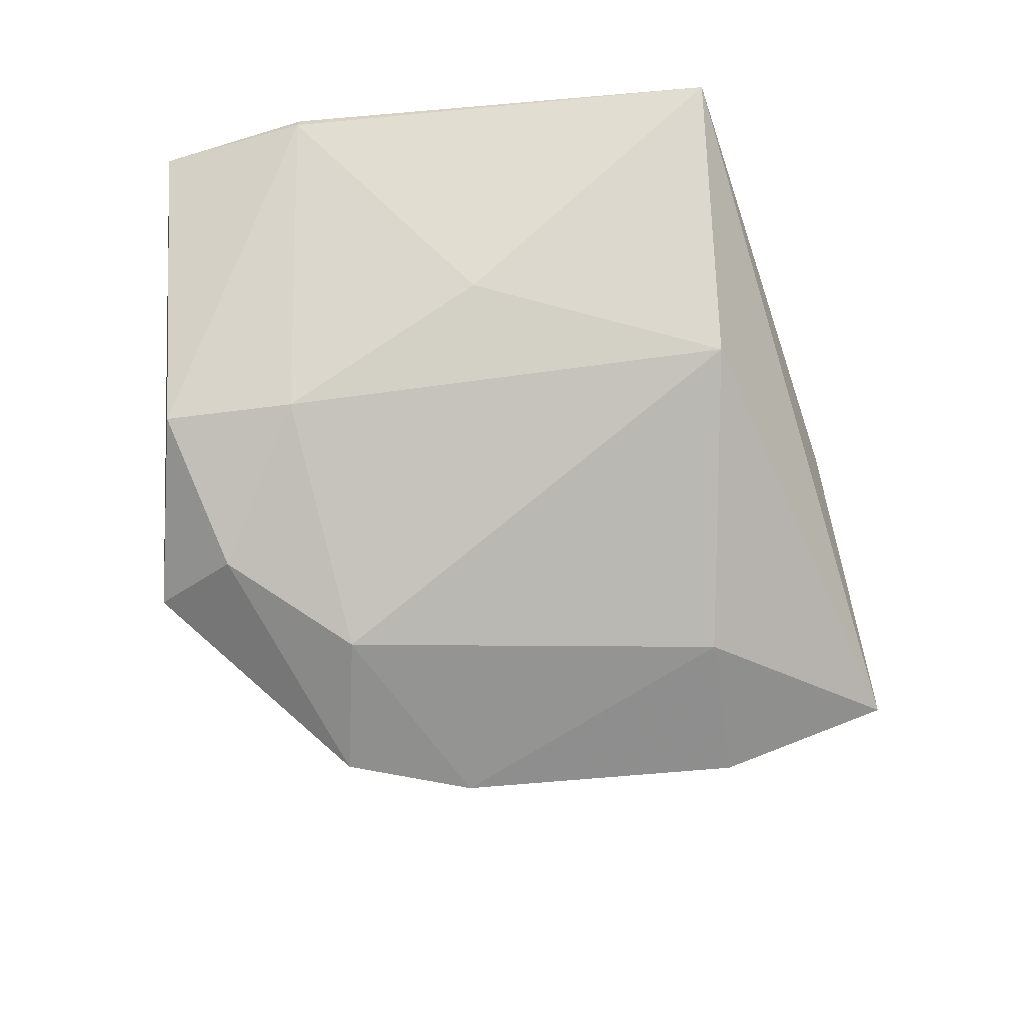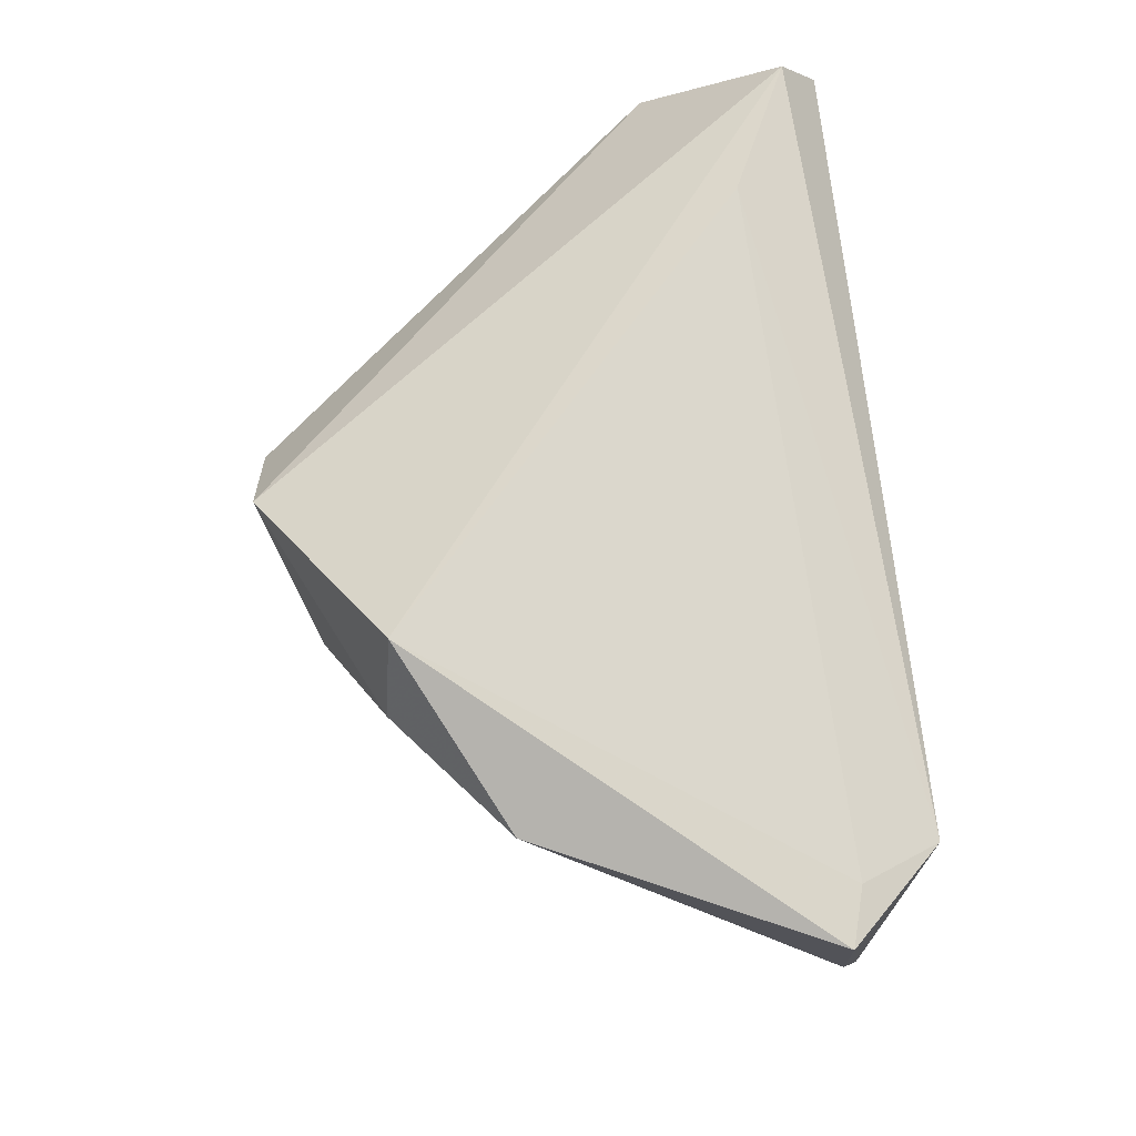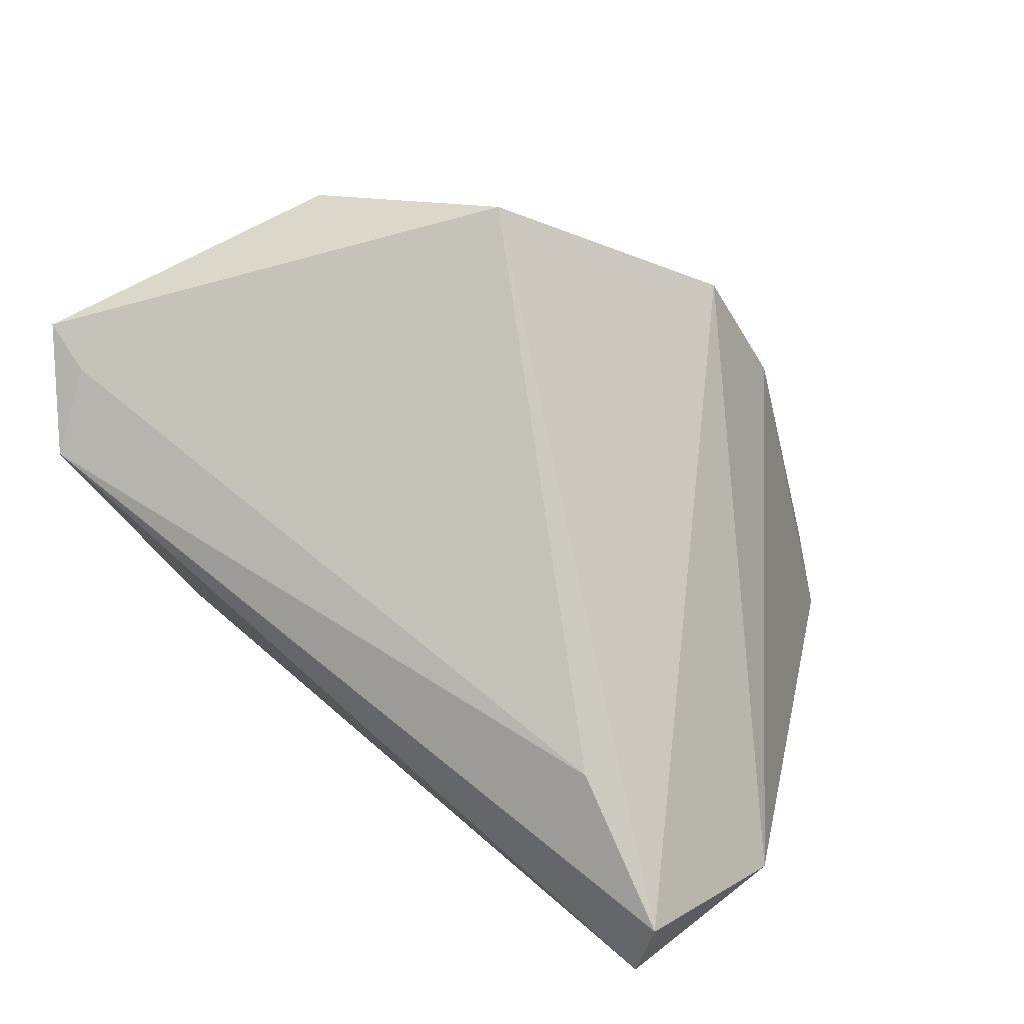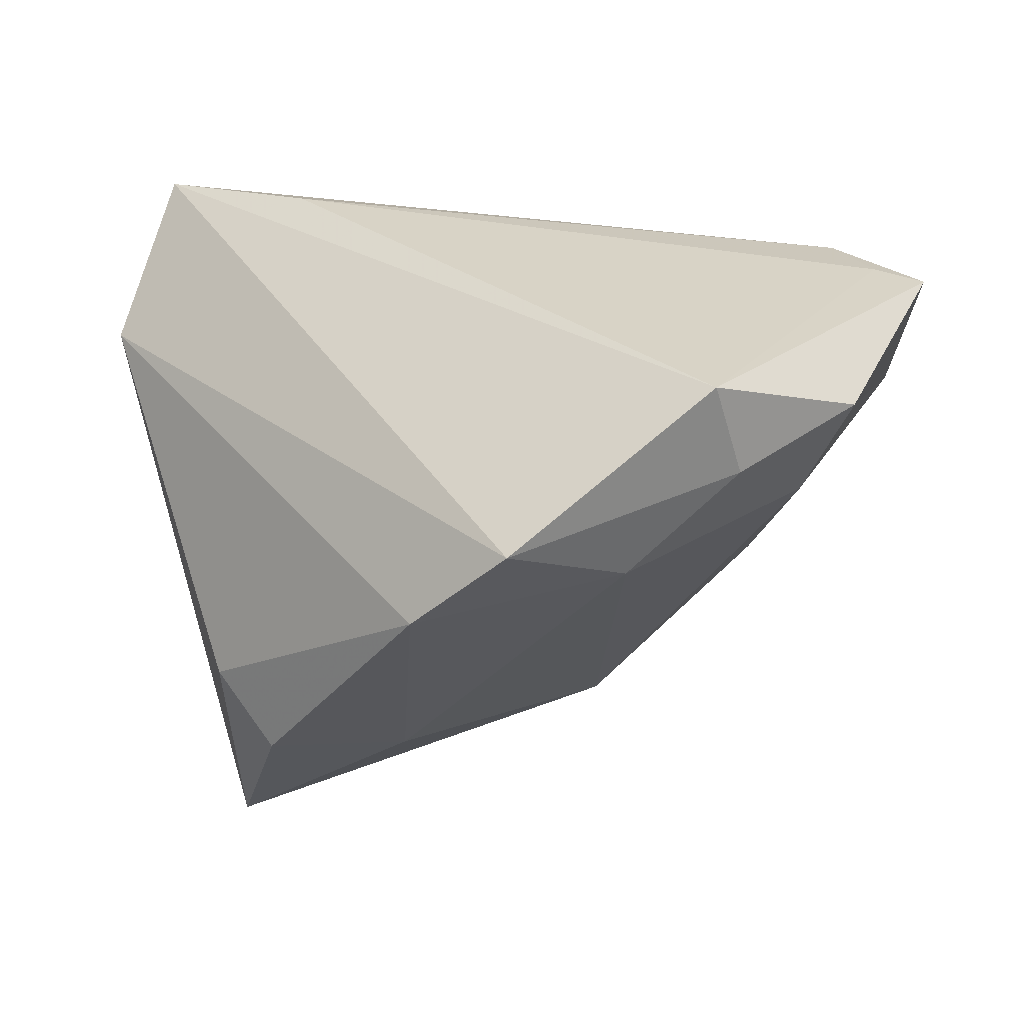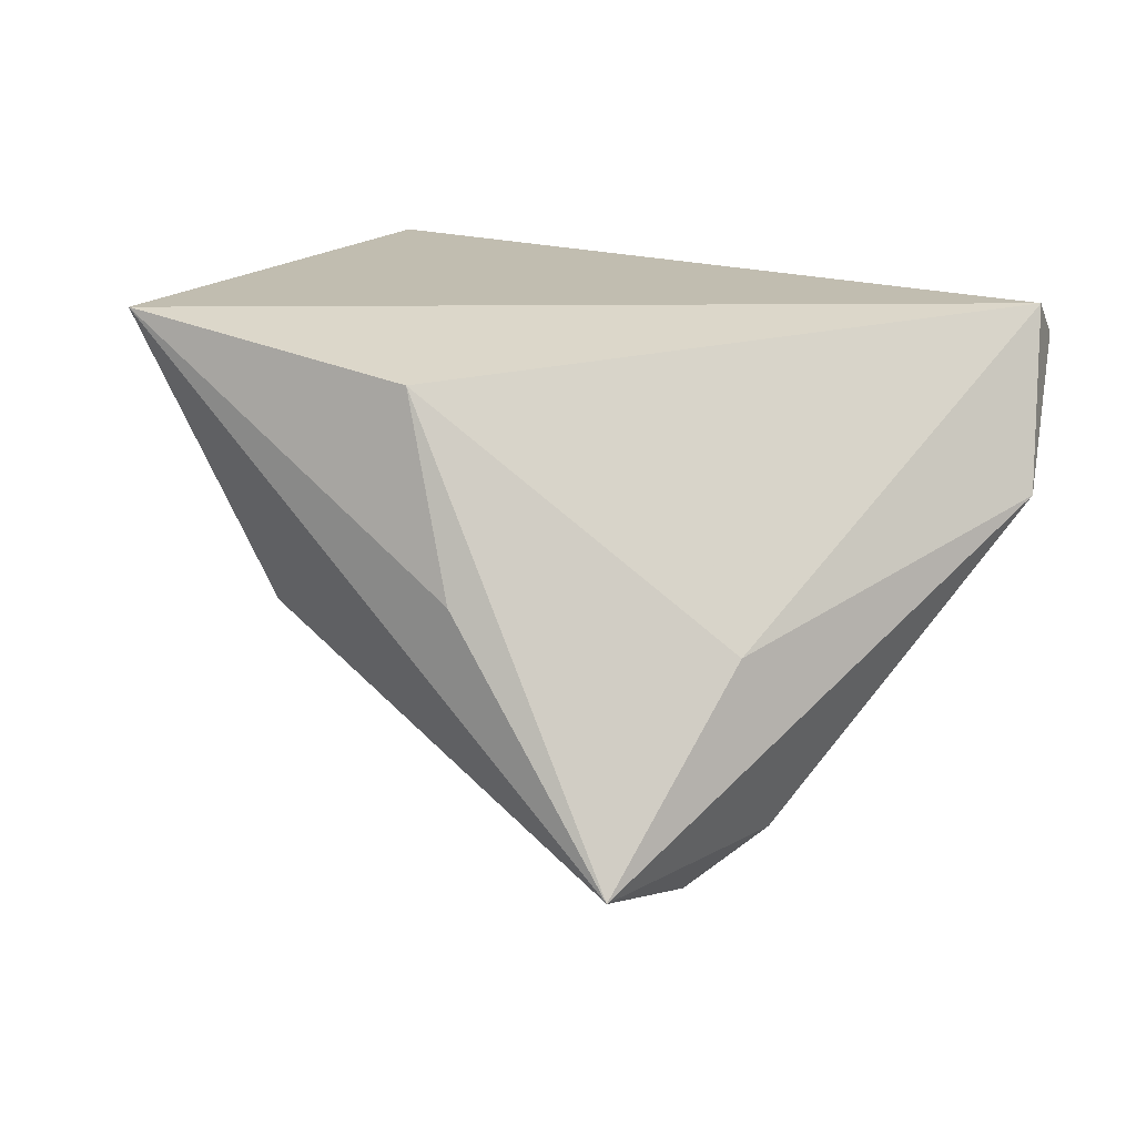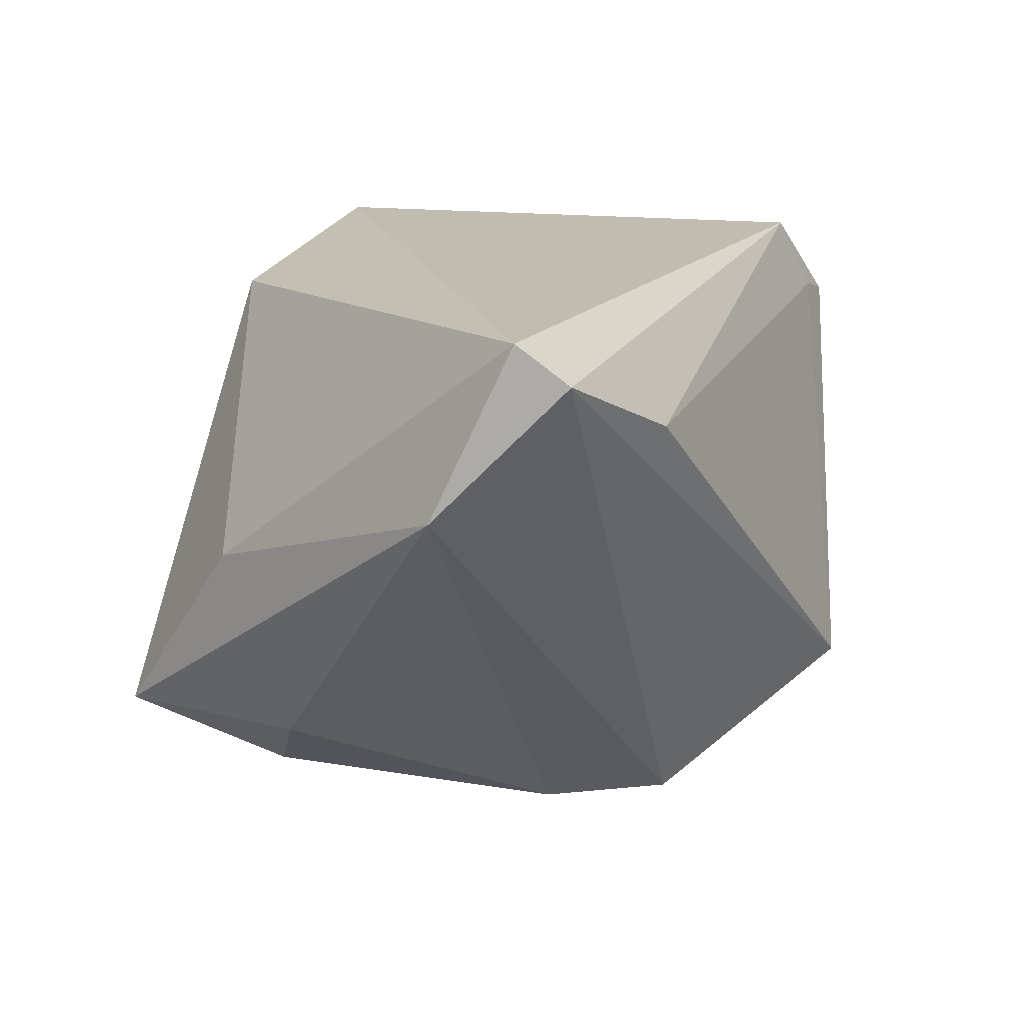
<metadata>
{"format":"obj","ext":"obj","renderer":"f3d","projection":"perspective","resolution":1024,"background":"white","views":[{"elev":-44.7,"azim":-68.5,"up":"+Z"},{"elev":69.7,"azim":-96.1,"up":"+Y"},{"elev":78.9,"azim":41.5,"up":"+Y"},{"elev":-48.4,"azim":174.6,"up":"+Z"},{"elev":16.7,"azim":35.6,"up":"+Z"},{"elev":16.3,"azim":113.7,"up":"+Z"}]}
</metadata>
<code>
v -0.0453 0.02265 0.02822
v 0.05027 0.02151 0.02822
v 0.04883 0.02771 0.02359
v -0.01357 0.01571 -0.03648
v -0.04966 0.02597 0.01875
v 0.03728 -0.01554 -0.0278
v 0.01154 -0.02511 -0.02952
v -0.02174 0.03937 -0.02826
v 0.004151 -0.03853 0.02326
v 0.03835 -0.02393 -0.005134
v 0.01211 -0.04191 0.0003454
v 0.001862 0.02273 -0.04283
v -0.04181 0.02961 -0.01707
v -0.02647 0.02754 -0.02959
v -0.03603 -0.009727 -0.001491
v 0.01263 0.01008 -0.04223
v -0.05491 0.007796 0.01791
v 0.05451 0.01285 0.00768
v -0.03418 -0.04191 0.02822
v -0.05443 0.007774 0.01938
v 0.03306 -0.04178 -0.02883
v -0.0171 -0.03688 -0.005223
v 0.03072 0.03234 0.01556
v 0.02945 -0.02113 -0.03551
v -0.03766 0.01437 -0.01621
v -0.05654 0.02578 0.01691
f 21 19 22
f 18 21 6
f 6 16 18
f 18 16 12
f 10 21 18
f 10 9 21
f 11 19 21
f 21 9 11
f 11 9 19
f 17 19 20
f 20 26 17
f 5 23 8
f 8 26 5
f 24 6 21
f 16 6 24
f 4 12 16
f 2 10 18
f 9 10 2
f 19 9 2
f 21 22 7
f 22 4 7
f 7 4 16
f 7 24 21
f 16 24 7
f 25 4 22
f 23 5 1
f 19 2 1
f 1 5 26
f 20 19 1
f 1 26 20
f 15 25 22
f 17 25 15
f 15 22 19
f 19 17 15
f 13 17 26
f 13 25 17
f 13 26 8
f 23 1 3
f 3 1 2
f 3 2 18
f 18 12 3
f 8 23 3
f 3 12 8
f 4 25 14
f 25 13 14
f 14 13 8
f 8 12 14
f 12 4 14

</code>
